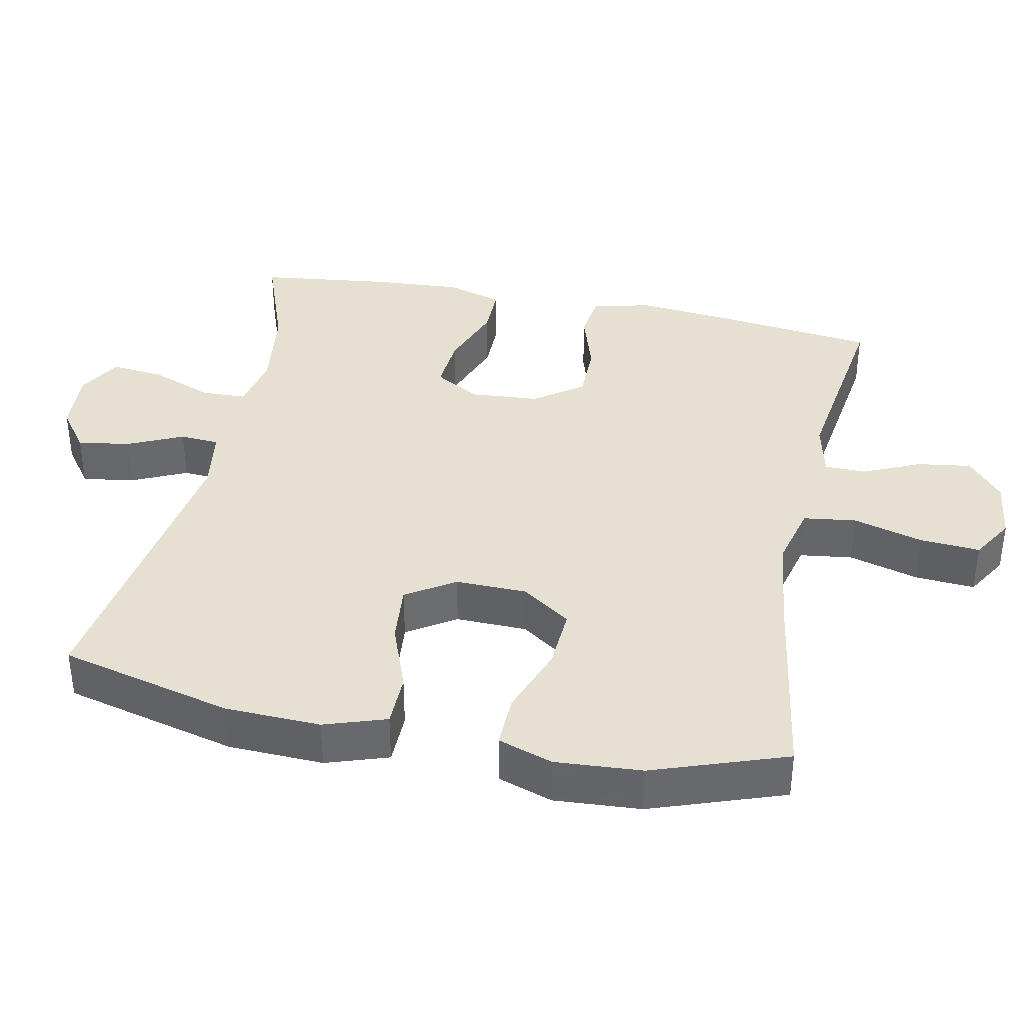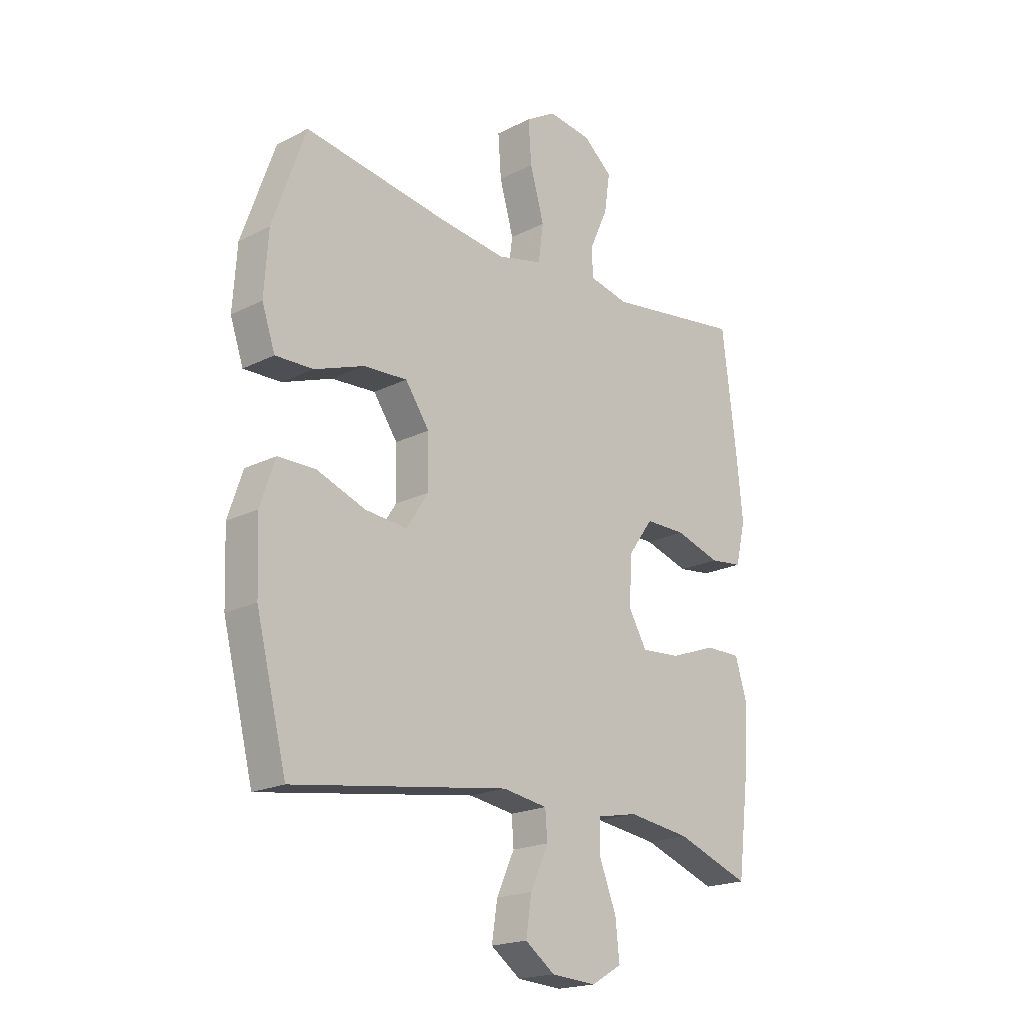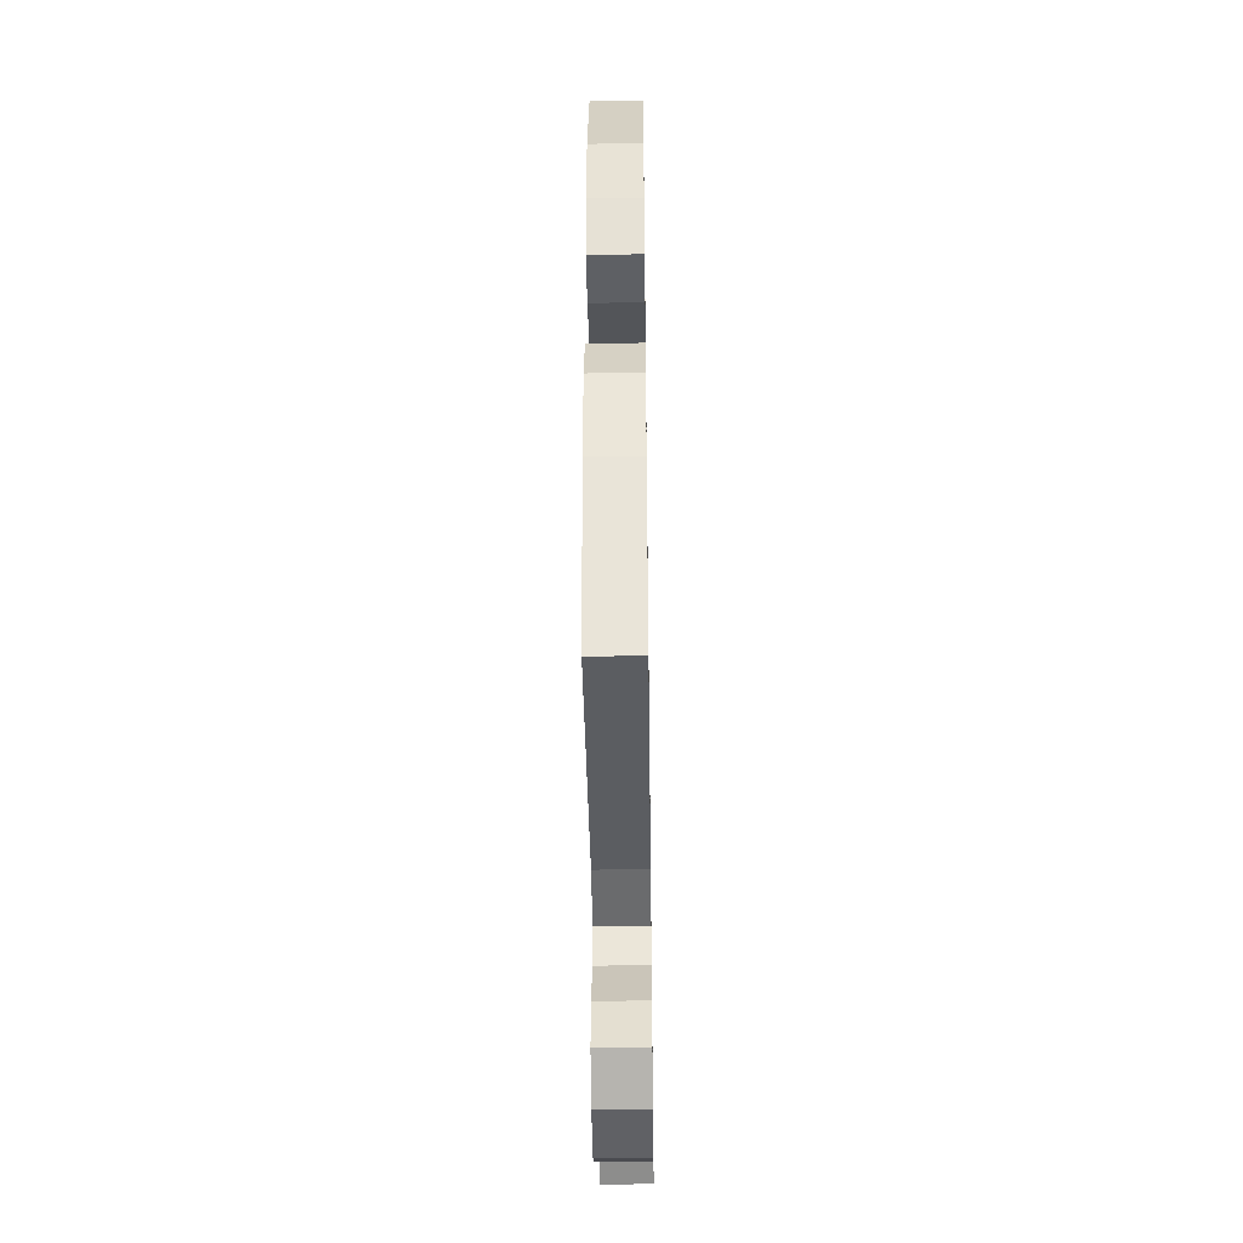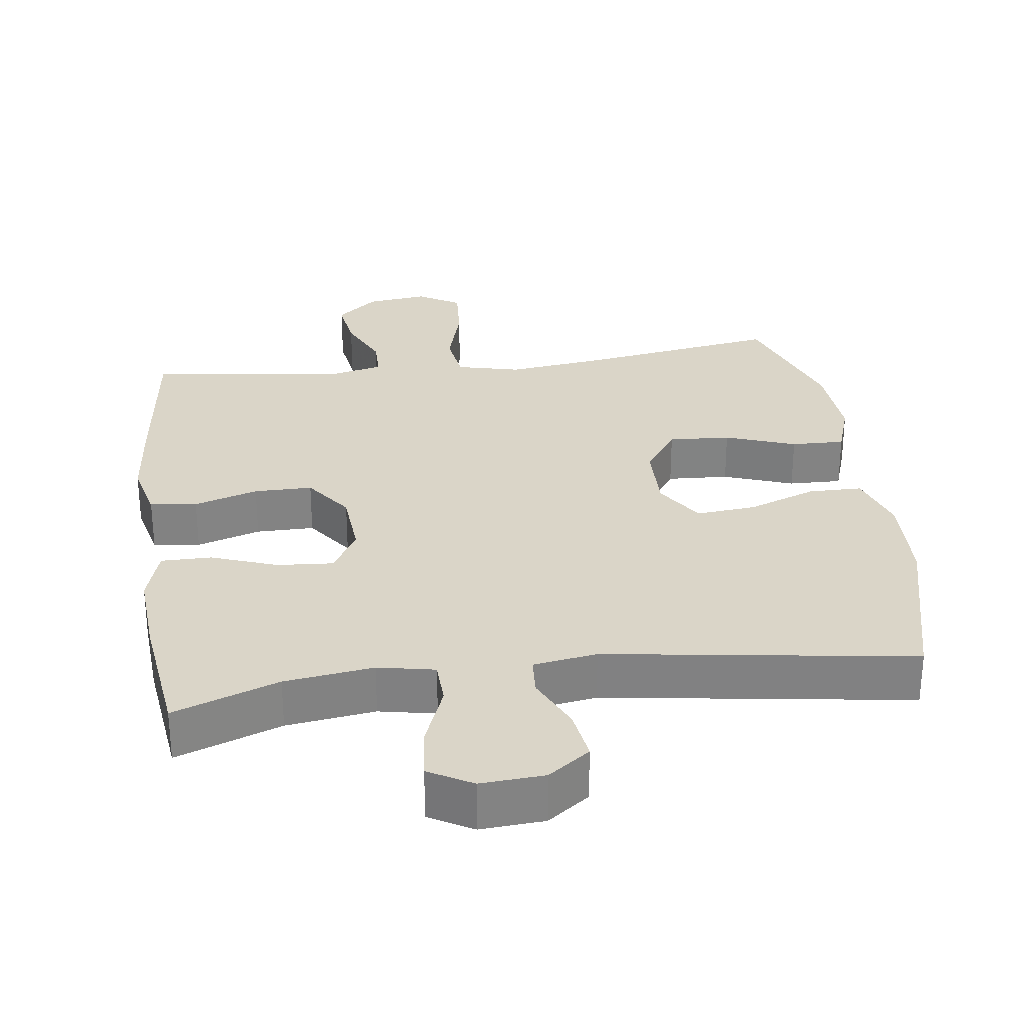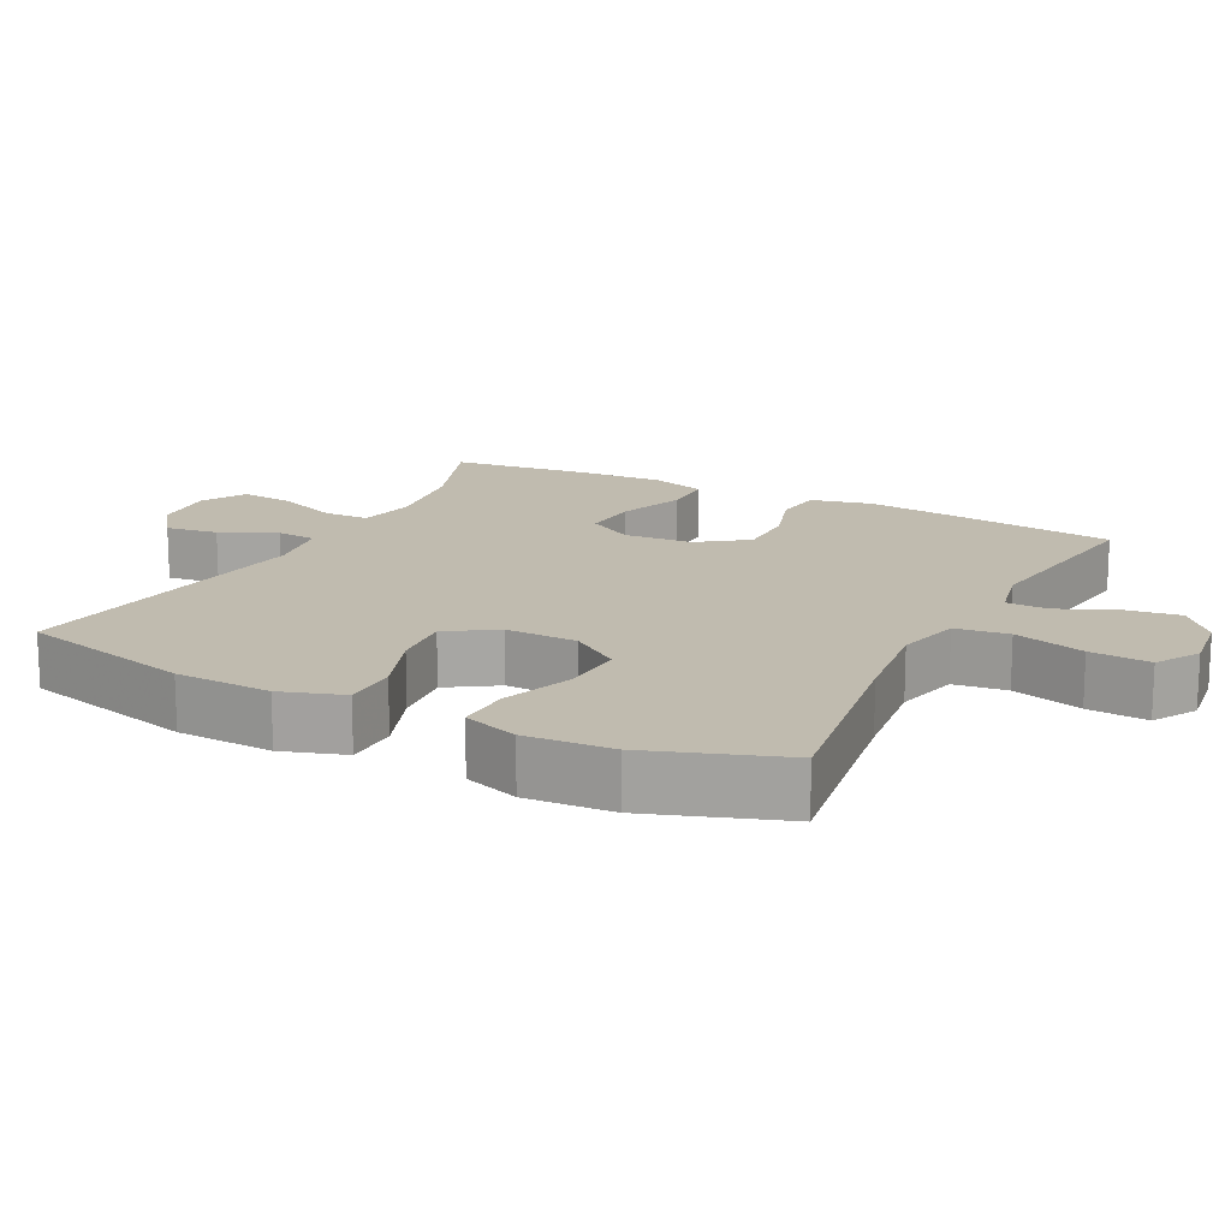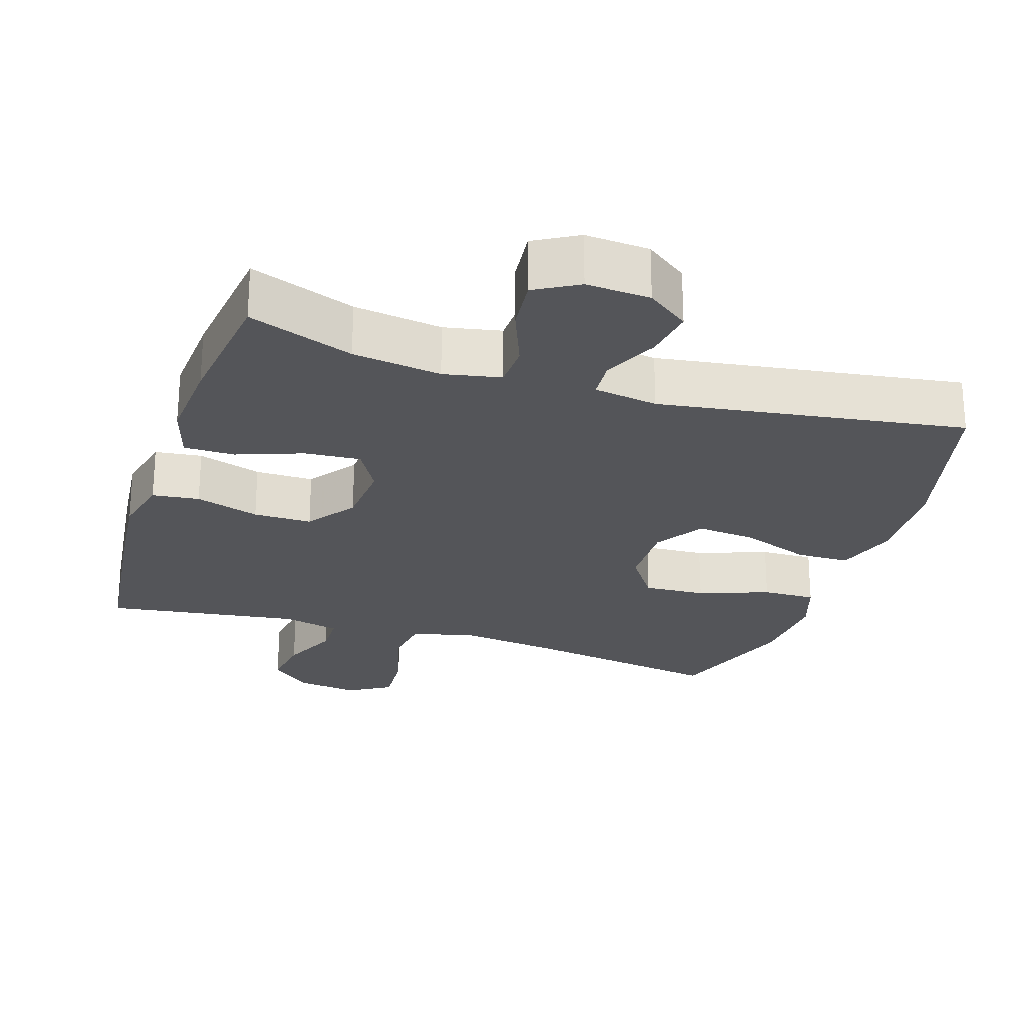
<metadata>
{"format":"obj","ext":"obj","renderer":"f3d","projection":"perspective","resolution":1024,"background":"white","views":[{"elev":37.6,"azim":-78.4,"up":"+Y"},{"elev":-19.6,"azim":-46.7,"up":"+Z"},{"elev":-44.4,"azim":-89.2,"up":"+Z"},{"elev":29.4,"azim":172.3,"up":"+Y"},{"elev":16.2,"azim":-62.8,"up":"+Y"},{"elev":-24.8,"azim":162.1,"up":"+Y"}]}
</metadata>
<code>
v -0.5 0.07 -0.5
v -0.561 0.07 -0.257
v -0.566 0.07 -0.123
v -0.537 0.07 -0.036
v -0.462 0.07 -0.035
v -0.365 0.07 -0.071
v -0.281 0.07 -0.079
v -0.237 0.07 -0.011
v -0.239 0.07 0.089
v -0.287 0.07 0.158
v -0.374 0.07 0.153
v -0.473 0.07 0.117
v -0.548 0.07 0.115
v -0.574 0.07 0.192
v -0.566 0.07 0.313
v -0.5 0.07 0.5
v -0.215 0.07 0.455
v -0.079 0.07 0.438
v 0.011 0.07 0.46
v 0.021 0.07 0.534
v -0.007 0.07 0.633
v -0.013 0.07 0.717
v 0.047 0.07 0.753
v 0.134 0.07 0.742
v 0.192 0.07 0.693
v 0.181 0.07 0.617
v 0.145 0.07 0.537
v 0.146 0.07 0.479
v 0.226 0.07 0.461
v 0.5 0.07 0.5
v 0.528 0.07 0.269
v 0.541 0.07 0.141
v 0.521 0.07 0.057
v 0.455 0.07 0.049
v 0.365 0.07 0.077
v 0.283 0.07 0.077
v 0.234 0.07 0.009
v 0.227 0.07 -0.087
v 0.264 0.07 -0.151
v 0.343 0.07 -0.145
v 0.436 0.07 -0.111
v 0.507 0.07 -0.111
v 0.531 0.07 -0.19
v 0.523 0.07 -0.313
v 0.5 0.07 -0.5
v 0.352 0.07 -0.446
v 0.227 0.07 -0.429
v 0.147 0.07 -0.445
v 0.145 0.07 -0.508
v 0.179 0.07 -0.595
v 0.187 0.07 -0.67
v 0.126 0.07 -0.705
v 0.036 0.07 -0.699
v -0.023 0.07 -0.656
v -0.012 0.07 -0.583
v 0.024 0.07 -0.505
v 0.02 0.07 -0.45
v -0.07 0.07 -0.436
v -0.5 0 -0.5
v -0.561 0 -0.257
v -0.566 0 -0.123
v -0.537 0 -0.036
v -0.462 0 -0.035
v -0.365 0 -0.071
v -0.281 0 -0.079
v -0.237 0 -0.011
v -0.239 0 0.089
v -0.287 0 0.158
v -0.374 0 0.153
v -0.473 0 0.117
v -0.548 0 0.115
v -0.574 0 0.192
v -0.566 0 0.313
v -0.5 0 0.5
v -0.215 0 0.455
v -0.079 0 0.438
v 0.011 0 0.46
v 0.021 0 0.534
v -0.007 0 0.633
v -0.013 0 0.717
v 0.047 0 0.753
v 0.134 0 0.742
v 0.192 0 0.693
v 0.181 0 0.617
v 0.145 0 0.537
v 0.146 0 0.479
v 0.226 0 0.461
v 0.5 0 0.5
v 0.528 0 0.269
v 0.541 0 0.141
v 0.521 0 0.057
v 0.455 0 0.049
v 0.365 0 0.077
v 0.283 0 0.077
v 0.234 0 0.009
v 0.227 0 -0.087
v 0.264 0 -0.151
v 0.343 0 -0.145
v 0.436 0 -0.111
v 0.507 0 -0.111
v 0.531 0 -0.19
v 0.523 0 -0.313
v 0.5 0 -0.5
v 0.352 0 -0.446
v 0.227 0 -0.429
v 0.147 0 -0.445
v 0.145 0 -0.508
v 0.179 0 -0.595
v 0.187 0 -0.67
v 0.126 0 -0.705
v 0.036 0 -0.699
v -0.023 0 -0.656
v -0.012 0 -0.583
v 0.024 0 -0.505
v 0.02 0 -0.45
v -0.07 0 -0.436
f 54 55 56
f 53 54 56
f 52 53 56
f 51 52 56
f 50 51 56
f 49 50 56
f 48 49 56 57
f 47 48 57 58
f 44 45 46
f 43 44 46
f 42 43 46
f 41 42 46
f 40 41 46
f 39 40 46 47
f 38 39 47 58
f 33 34 35
f 32 33 35
f 31 32 35
f 30 31 35
f 29 30 35
f 28 29 35 36
f 25 26 27
f 24 25 27
f 23 24 27
f 22 23 27
f 21 22 27
f 20 21 27
f 19 20 27 28
f 28 36 37
f 19 28 37
f 18 19 37
f 15 16 17
f 14 15 17
f 13 14 17
f 12 13 17
f 11 12 17
f 10 11 17 18
f 4 5 6
f 3 4 6
f 2 3 6
f 1 2 6
f 58 1 6
f 58 6 7
f 38 58 7 8
f 18 37 38
f 10 18 38
f 9 10 38
f 8 9 38
f 114 113 112
f 114 112 111
f 114 111 110
f 114 110 109
f 114 109 108
f 114 108 107
f 115 114 107 106
f 116 115 106 105
f 104 103 102
f 104 102 101
f 104 101 100
f 104 100 99
f 104 99 98
f 105 104 98 97
f 116 105 97 96
f 93 92 91
f 93 91 90
f 93 90 89
f 93 89 88
f 93 88 87
f 94 93 87 86
f 85 84 83
f 85 83 82
f 85 82 81
f 85 81 80
f 85 80 79
f 85 79 78
f 86 85 78 77
f 95 94 86
f 95 86 77
f 95 77 76
f 75 74 73
f 75 73 72
f 75 72 71
f 75 71 70
f 75 70 69
f 76 75 69 68
f 64 63 62
f 64 62 61
f 64 61 60
f 64 60 59
f 64 59 116
f 65 64 116
f 66 65 116 96
f 96 95 76
f 96 76 68
f 96 68 67
f 96 67 66
f 1 59 60 2
f 2 60 61 3
f 3 61 62 4
f 4 62 63 5
f 5 63 64 6
f 6 64 65 7
f 7 65 66 8
f 8 66 67 9
f 9 67 68 10
f 10 68 69 11
f 11 69 70 12
f 12 70 71 13
f 13 71 72 14
f 14 72 73 15
f 15 73 74 16
f 16 74 75 17
f 17 75 76 18
f 18 76 77 19
f 19 77 78 20
f 20 78 79 21
f 21 79 80 22
f 22 80 81 23
f 23 81 82 24
f 24 82 83 25
f 25 83 84 26
f 26 84 85 27
f 27 85 86 28
f 28 86 87 29
f 29 87 88 30
f 30 88 89 31
f 31 89 90 32
f 32 90 91 33
f 33 91 92 34
f 34 92 93 35
f 35 93 94 36
f 36 94 95 37
f 37 95 96 38
f 38 96 97 39
f 39 97 98 40
f 40 98 99 41
f 41 99 100 42
f 42 100 101 43
f 43 101 102 44
f 44 102 103 45
f 45 103 104 46
f 46 104 105 47
f 47 105 106 48
f 48 106 107 49
f 49 107 108 50
f 50 108 109 51
f 51 109 110 52
f 52 110 111 53
f 53 111 112 54
f 54 112 113 55
f 55 113 114 56
f 56 114 115 57
f 57 115 116 58
f 58 116 59 1

</code>
